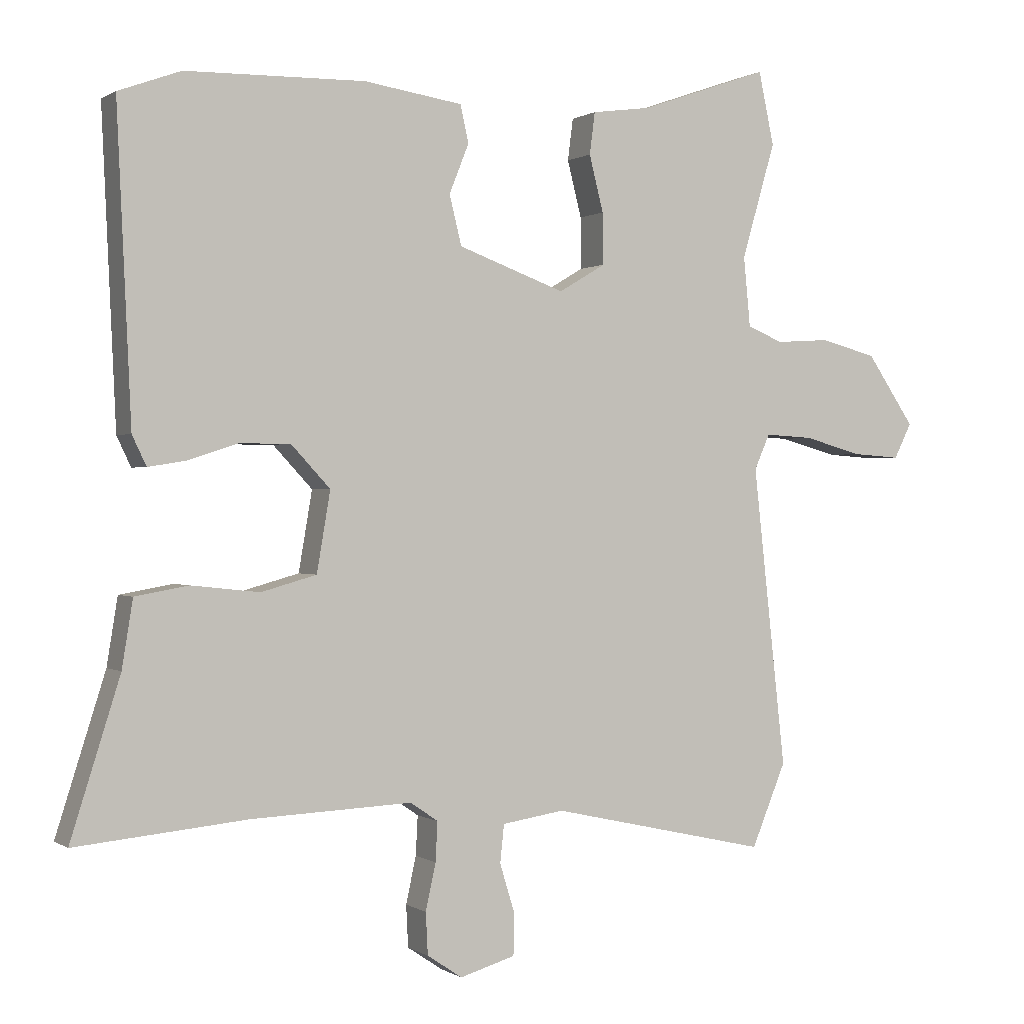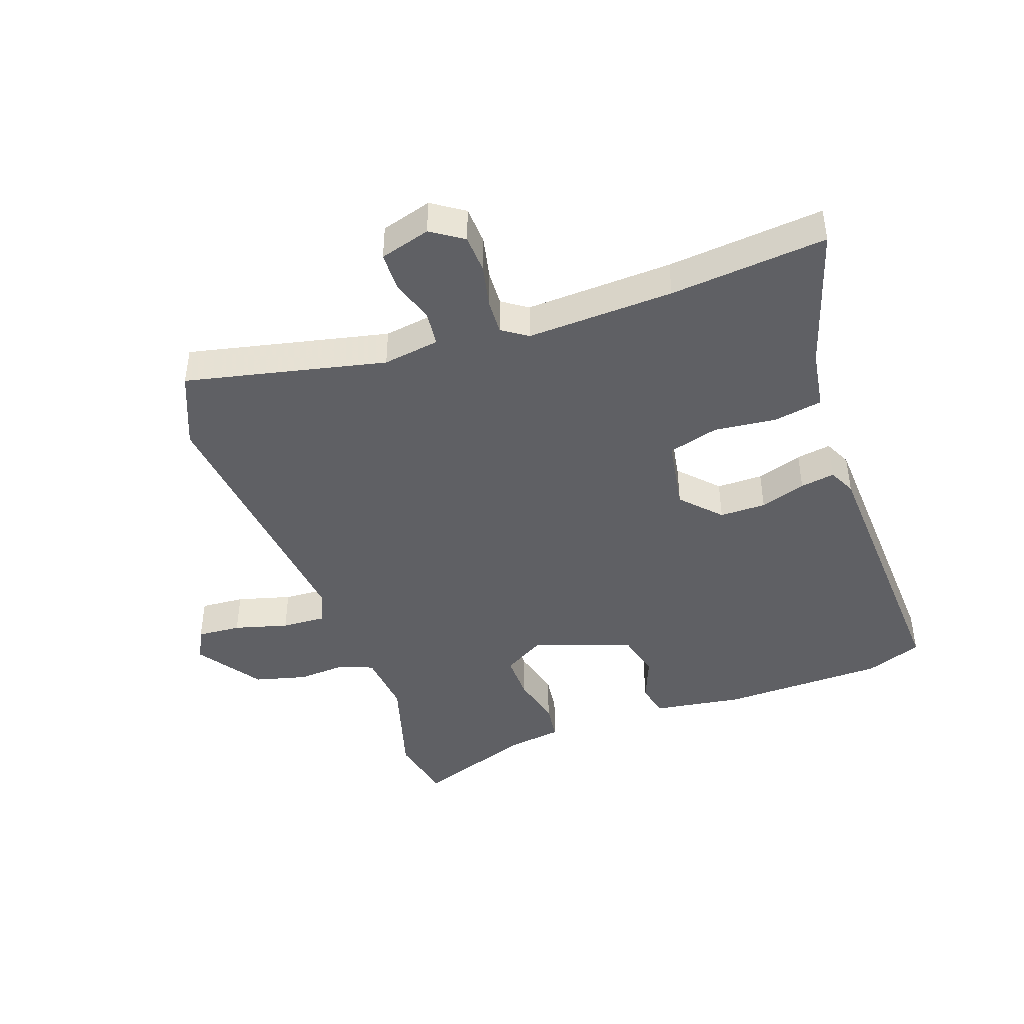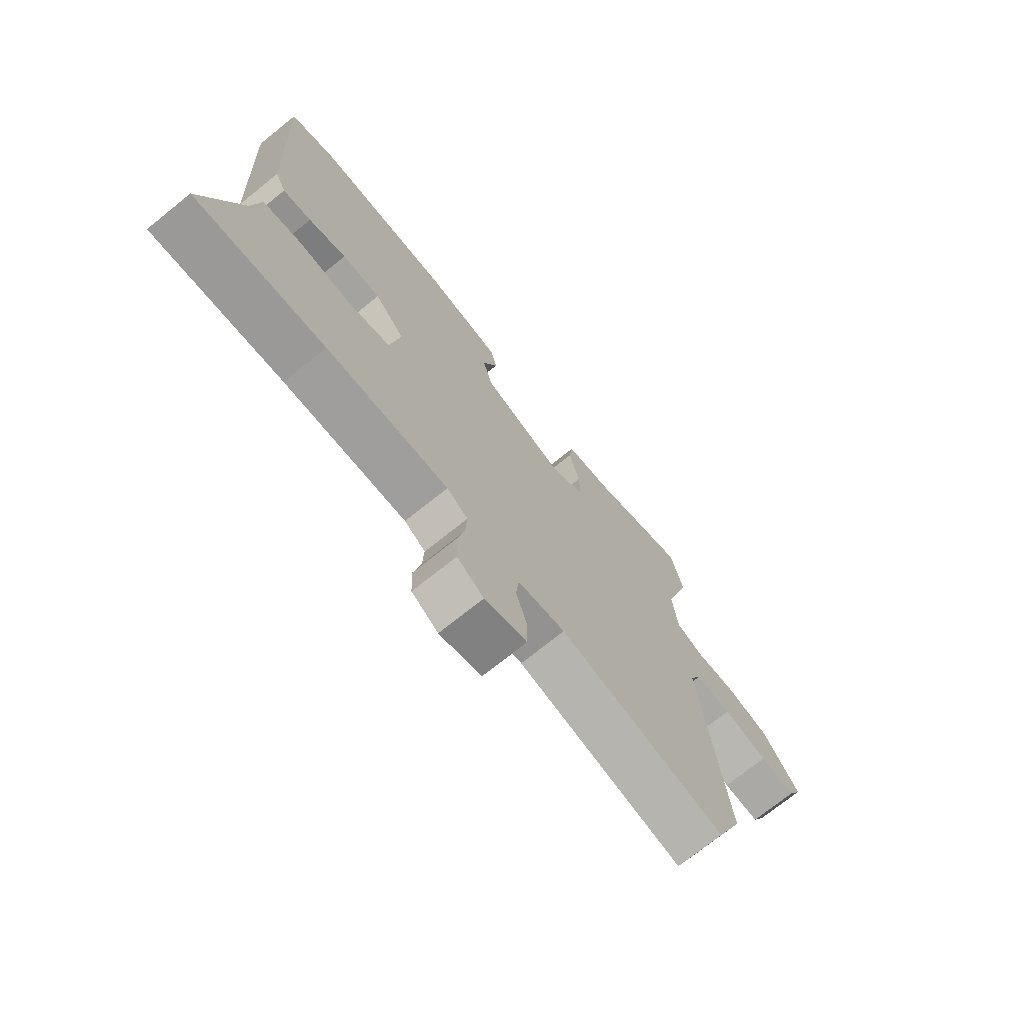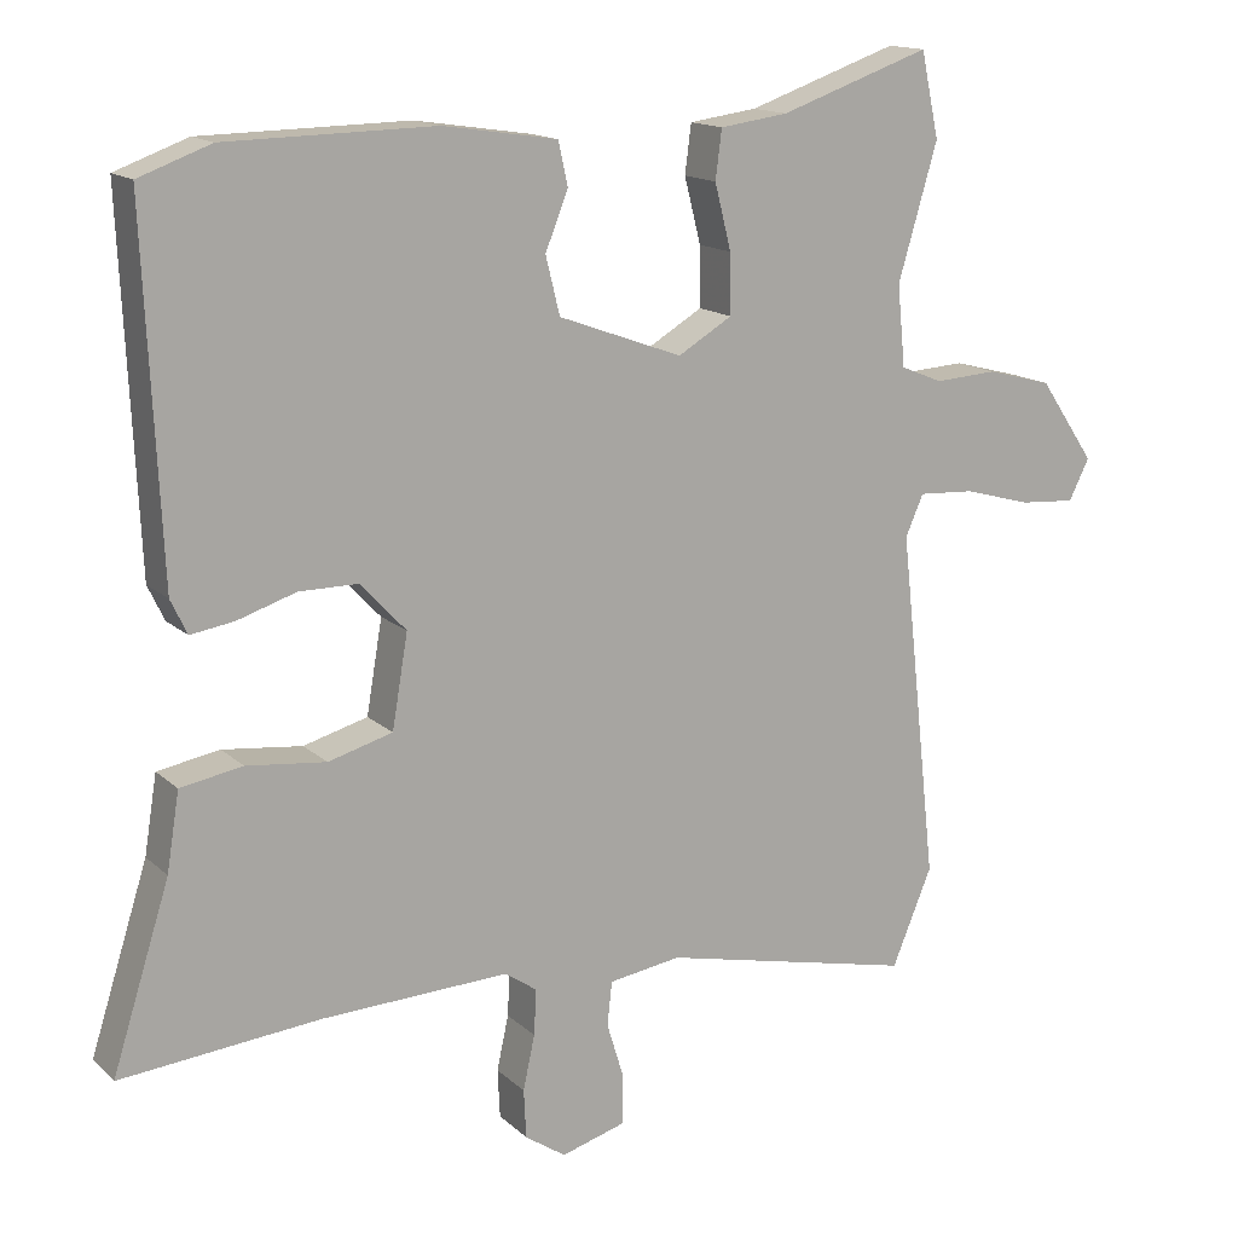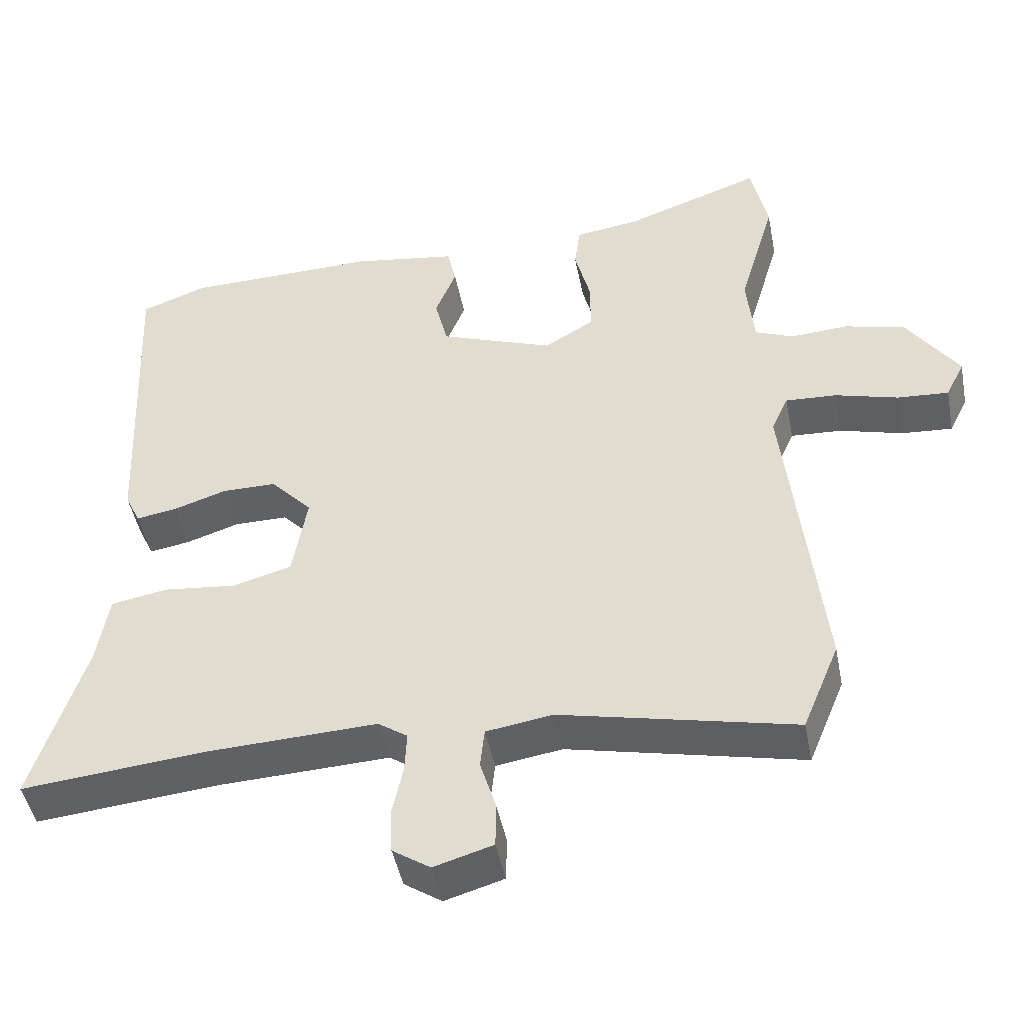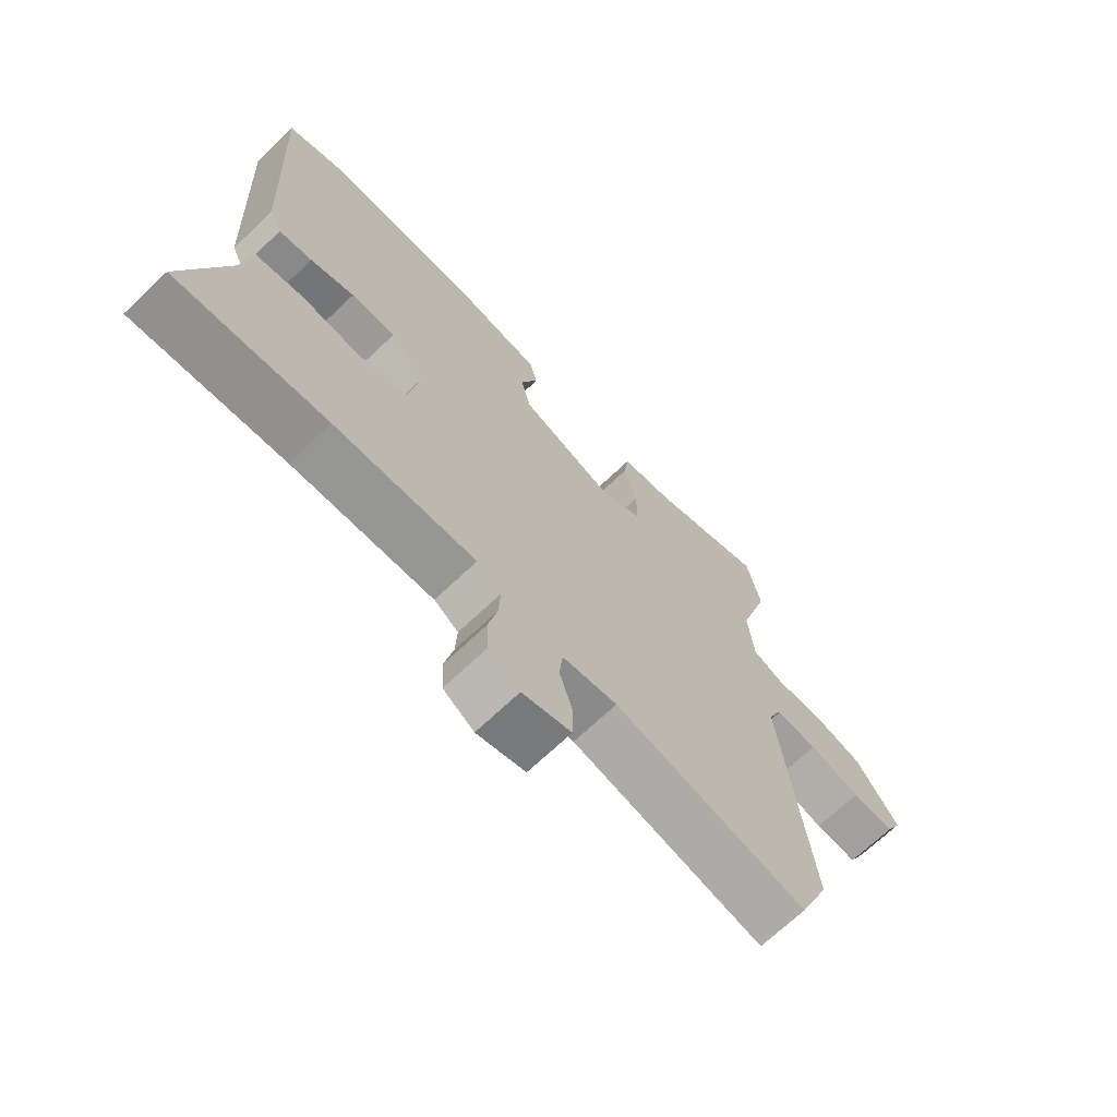
<metadata>
{"format":"obj","ext":"obj","renderer":"f3d","projection":"perspective","resolution":1024,"background":"white","views":[{"elev":0.3,"azim":-25.7,"up":"+Z"},{"elev":-43.7,"azim":-160.5,"up":"+Y"},{"elev":-72.8,"azim":-51.2,"up":"+Z"},{"elev":14.8,"azim":-29.1,"up":"+Z"},{"elev":-46.2,"azim":11.0,"up":"+Z"},{"elev":-69.3,"azim":-46.4,"up":"+Z"}]}
</metadata>
<code>
v 0.522 0.07 -0.447
v 0.471 0.07 -0.57
v 0.147 0.07 -0.498
v 0.055 0.07 -0.512
v 0.049 0.07 -0.568
v 0.071 0.07 -0.64
v 0.07 0.07 -0.702
v -0.012 0.07 -0.726
v -0.064 0.07 -0.691
v -0.067 0.07 -0.629
v -0.052 0.07 -0.56
v -0.049 0.07 -0.502
v -0.09 0.07 -0.474
v -0.328 0.07 -0.484
v -0.582 0.07 -0.508
v -0.509 0.07 -0.277
v -0.493 0.07 -0.178
v -0.414 0.07 -0.164
v -0.313 0.07 -0.175
v -0.231 0.07 -0.152
v -0.211 0.07 -0.034
v -0.269 0.07 0.028
v -0.344 0.07 0.028
v -0.418 0.07 0.004
v -0.474 0.07 -0.005
v -0.495 0.07 0.039
v -0.516 0.07 0.494
v -0.424 0.07 0.528
v -0.159 0.07 0.533
v -0.013 0.07 0.511
v -0.001 0.07 0.456
v -0.03 0.07 0.383
v -0.012 0.07 0.31
v 0.146 0.07 0.252
v 0.215 0.07 0.293
v 0.214 0.07 0.369
v 0.193 0.07 0.452
v 0.201 0.07 0.514
v 0.288 0.07 0.526
v 0.48 0.07 0.593
v 0.503 0.07 0.485
v 0.453 0.07 0.314
v 0.463 0.07 0.211
v 0.516 0.07 0.189
v 0.596 0.07 0.194
v 0.68 0.07 0.172
v 0.751 0.07 0.068
v 0.725 0.07 0.016
v 0.654 0.07 0.021
v 0.567 0.07 0.045
v 0.496 0.07 0.049
v 0.473 0.07 -0.003
v 0.522 0 -0.447
v 0.471 0 -0.57
v 0.147 0 -0.498
v 0.055 0 -0.512
v 0.049 0 -0.568
v 0.071 0 -0.64
v 0.07 0 -0.702
v -0.012 0 -0.726
v -0.064 0 -0.691
v -0.067 0 -0.629
v -0.052 0 -0.56
v -0.049 0 -0.502
v -0.09 0 -0.474
v -0.328 0 -0.484
v -0.582 0 -0.508
v -0.509 0 -0.277
v -0.493 0 -0.178
v -0.414 0 -0.164
v -0.313 0 -0.175
v -0.231 0 -0.152
v -0.211 0 -0.034
v -0.269 0 0.028
v -0.344 0 0.028
v -0.418 0 0.004
v -0.474 0 -0.005
v -0.495 0 0.039
v -0.516 0 0.494
v -0.424 0 0.528
v -0.159 0 0.533
v -0.013 0 0.511
v -0.001 0 0.456
v -0.03 0 0.383
v -0.012 0 0.31
v 0.146 0 0.252
v 0.215 0 0.293
v 0.214 0 0.369
v 0.193 0 0.452
v 0.201 0 0.514
v 0.288 0 0.526
v 0.48 0 0.593
v 0.503 0 0.485
v 0.453 0 0.314
v 0.463 0 0.211
v 0.516 0 0.189
v 0.596 0 0.194
v 0.68 0 0.172
v 0.751 0 0.068
v 0.725 0 0.016
v 0.654 0 0.021
v 0.567 0 0.045
v 0.496 0 0.049
v 0.473 0 -0.003
f 47 48 49 50
f 47 50 51
f 44 45 46 47
f 43 44 47 51
f 39 40 41 42
f 39 42 43
f 36 37 38 39
f 35 36 39 43
f 34 35 43 51
f 29 30 31 32
f 29 32 33
f 28 29 33
f 27 28 33
f 23 24 25 26
f 22 23 26 27
f 21 22 27 33
f 16 17 18 19
f 14 15 16 19
f 13 14 19 20
f 12 13 20 21
f 8 9 10 11
f 8 11 12
f 5 6 7 8
f 4 5 8 12
f 3 4 12 21
f 52 1 2 3
f 33 34 51 52
f 3 21 33 52
f 102 101 100 99
f 103 102 99
f 99 98 97 96
f 103 99 96 95
f 94 93 92 91
f 95 94 91
f 91 90 89 88
f 95 91 88 87
f 103 95 87 86
f 84 83 82 81
f 85 84 81
f 85 81 80
f 85 80 79
f 78 77 76 75
f 79 78 75 74
f 85 79 74 73
f 71 70 69 68
f 71 68 67 66
f 72 71 66 65
f 73 72 65 64
f 63 62 61 60
f 64 63 60
f 60 59 58 57
f 64 60 57 56
f 73 64 56 55
f 55 54 53 104
f 104 103 86 85
f 104 85 73 55
f 1 53 54 2
f 2 54 55 3
f 3 55 56 4
f 4 56 57 5
f 5 57 58 6
f 6 58 59 7
f 7 59 60 8
f 8 60 61 9
f 9 61 62 10
f 10 62 63 11
f 11 63 64 12
f 12 64 65 13
f 13 65 66 14
f 14 66 67 15
f 15 67 68 16
f 16 68 69 17
f 17 69 70 18
f 18 70 71 19
f 19 71 72 20
f 20 72 73 21
f 21 73 74 22
f 22 74 75 23
f 23 75 76 24
f 24 76 77 25
f 25 77 78 26
f 26 78 79 27
f 27 79 80 28
f 28 80 81 29
f 29 81 82 30
f 30 82 83 31
f 31 83 84 32
f 32 84 85 33
f 33 85 86 34
f 34 86 87 35
f 35 87 88 36
f 36 88 89 37
f 37 89 90 38
f 38 90 91 39
f 39 91 92 40
f 40 92 93 41
f 41 93 94 42
f 42 94 95 43
f 43 95 96 44
f 44 96 97 45
f 45 97 98 46
f 46 98 99 47
f 47 99 100 48
f 48 100 101 49
f 49 101 102 50
f 50 102 103 51
f 51 103 104 52
f 52 104 53 1

</code>
